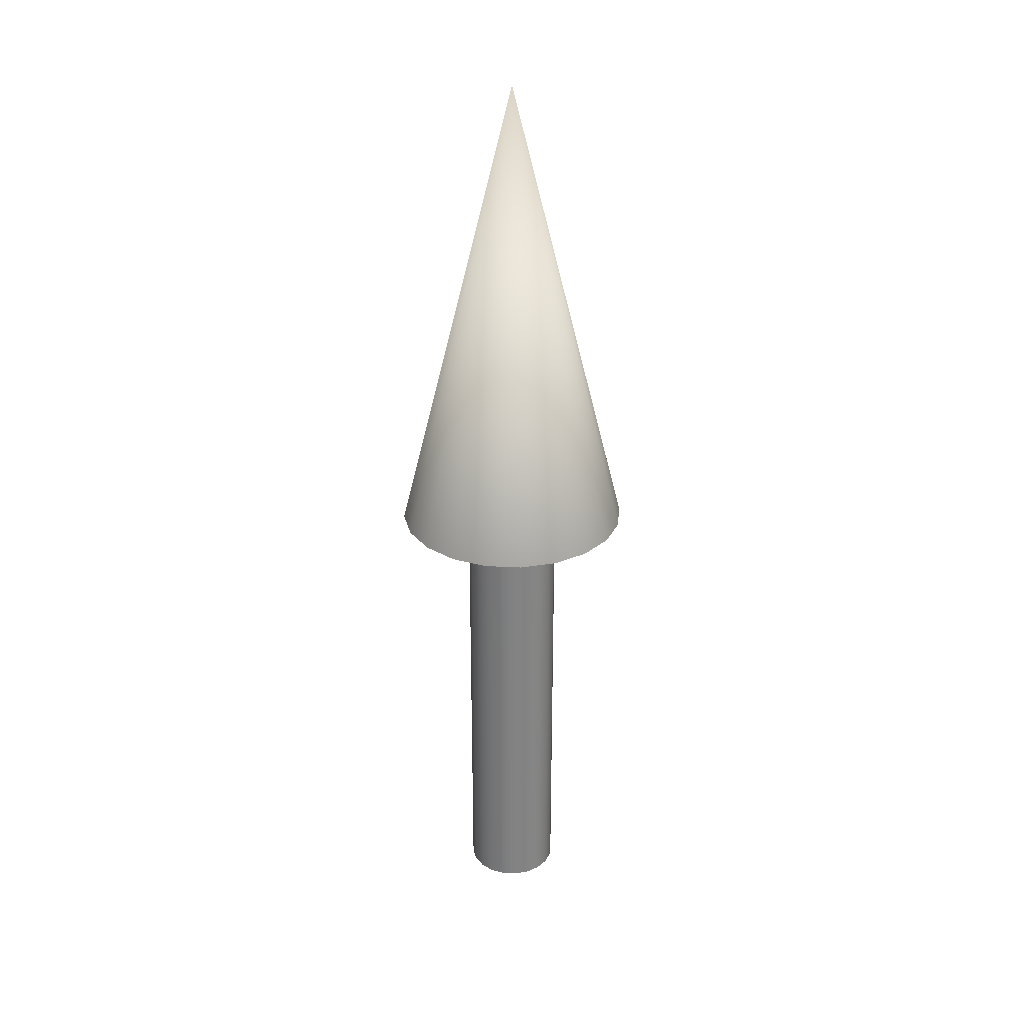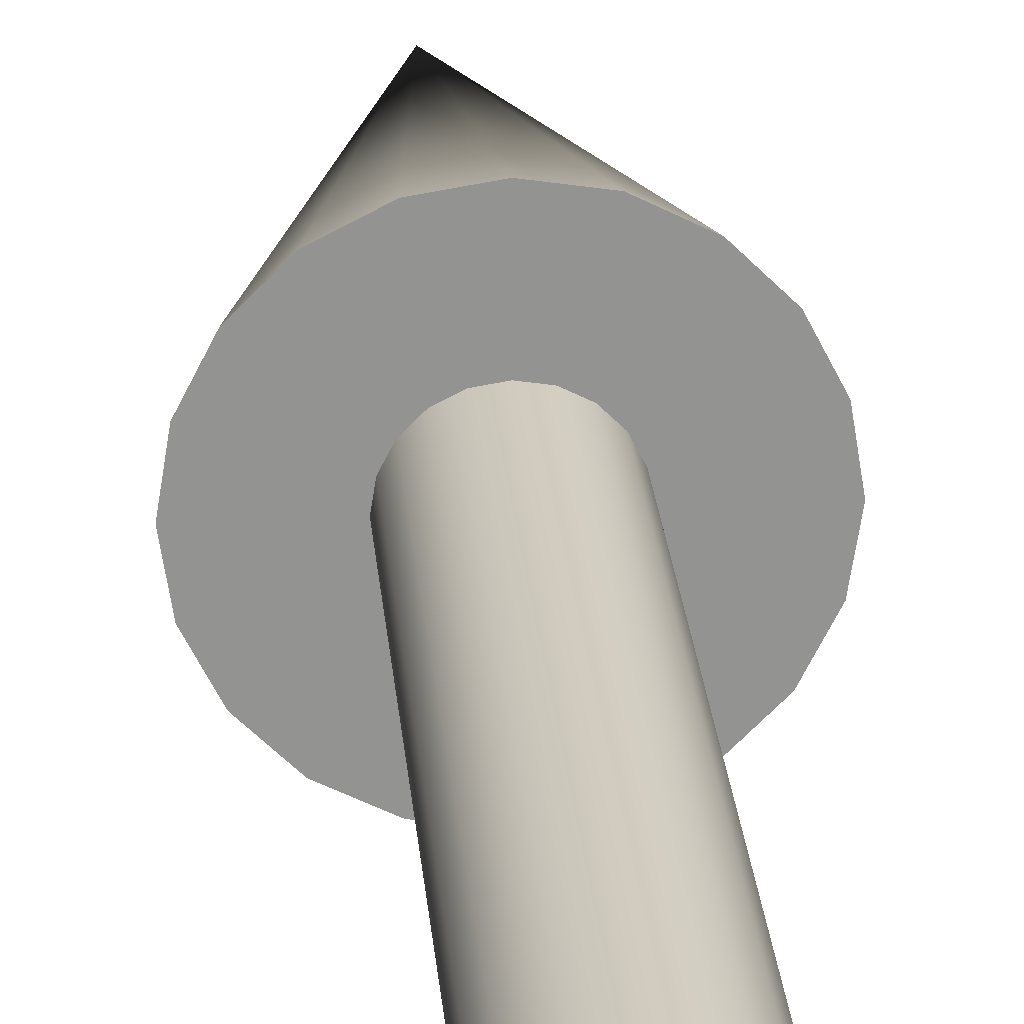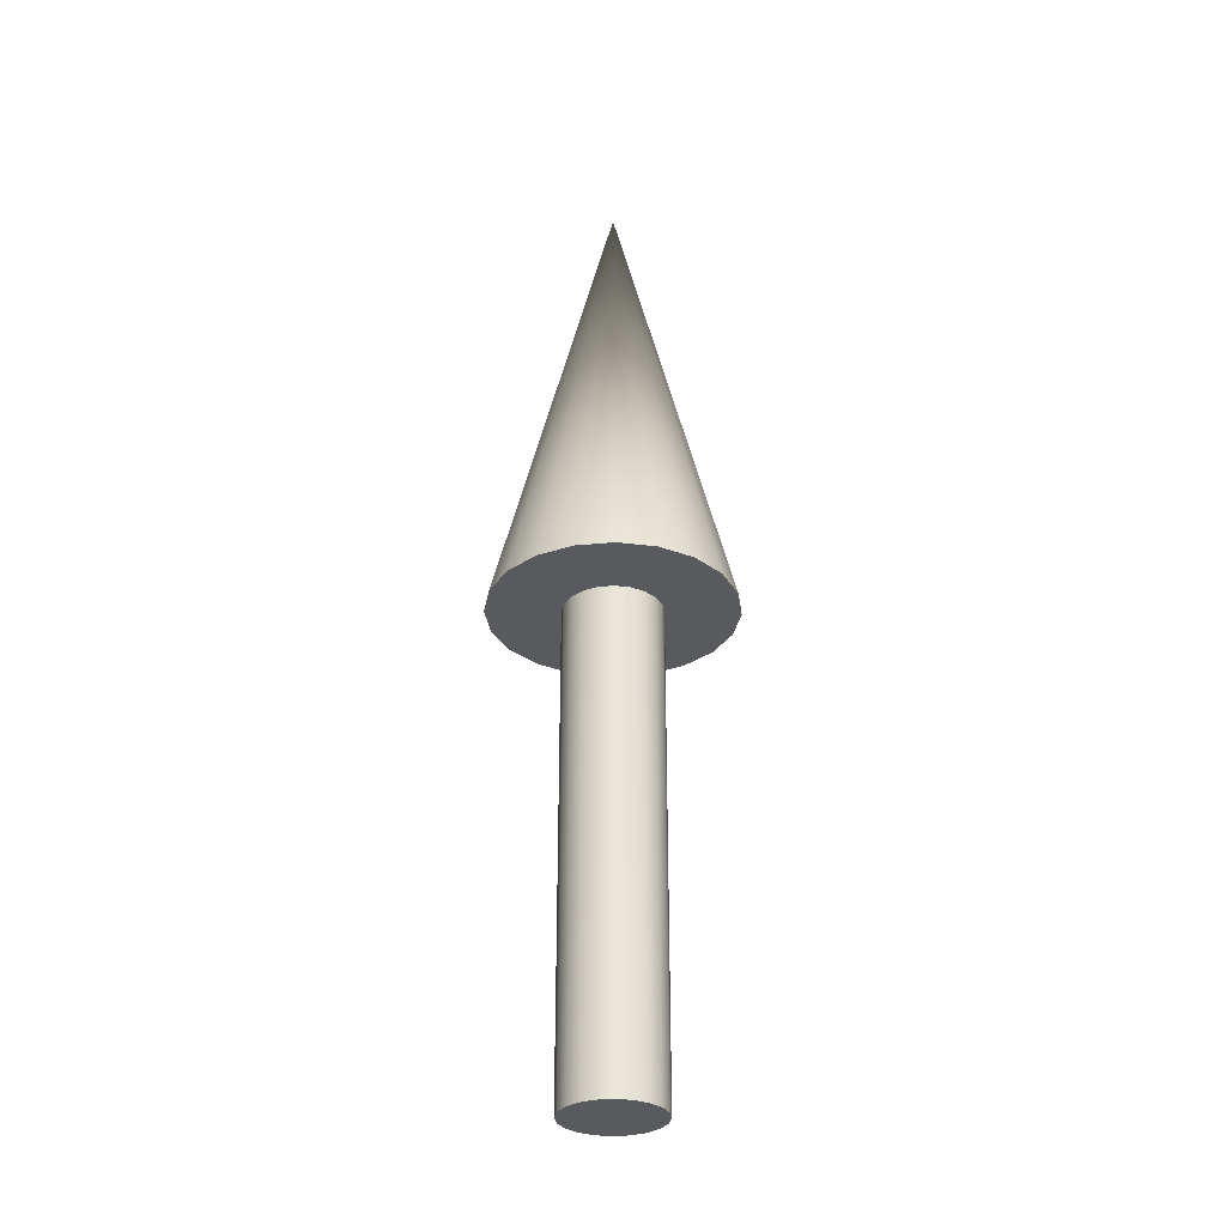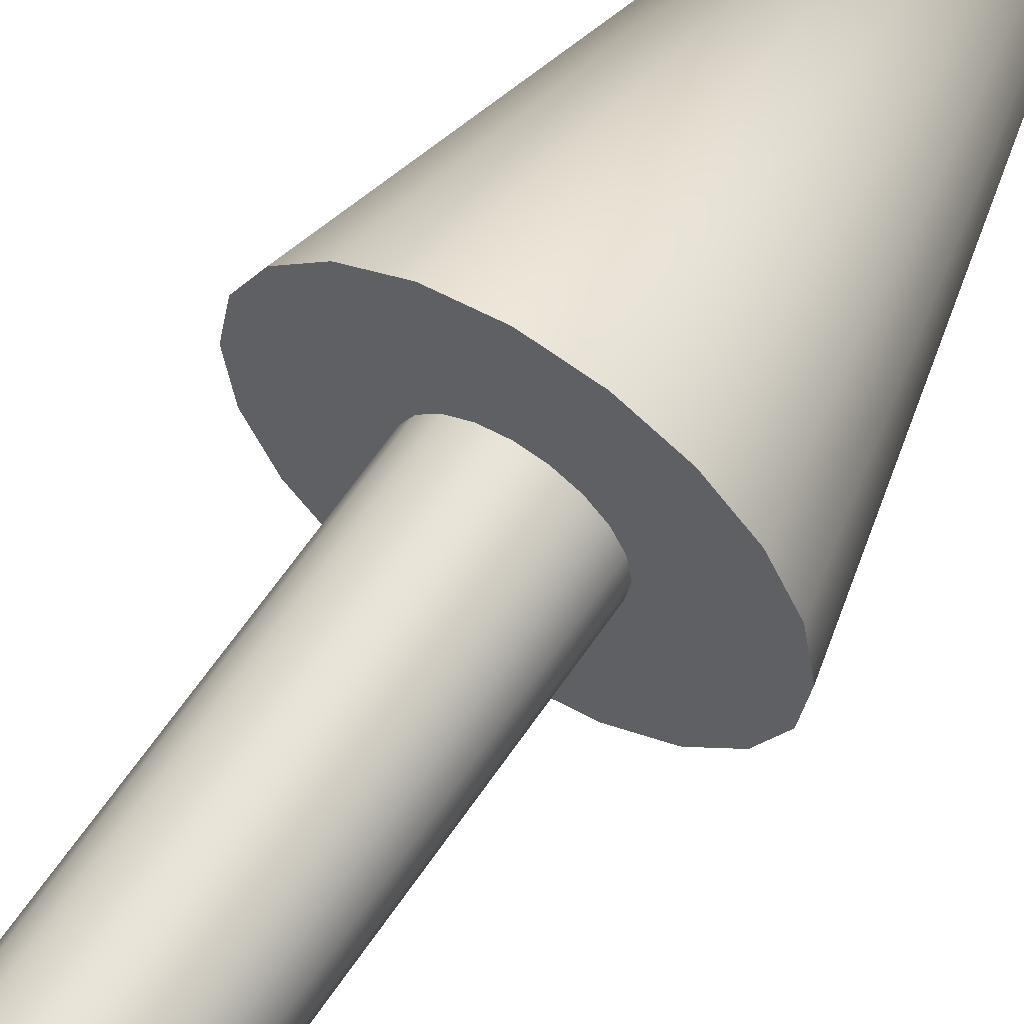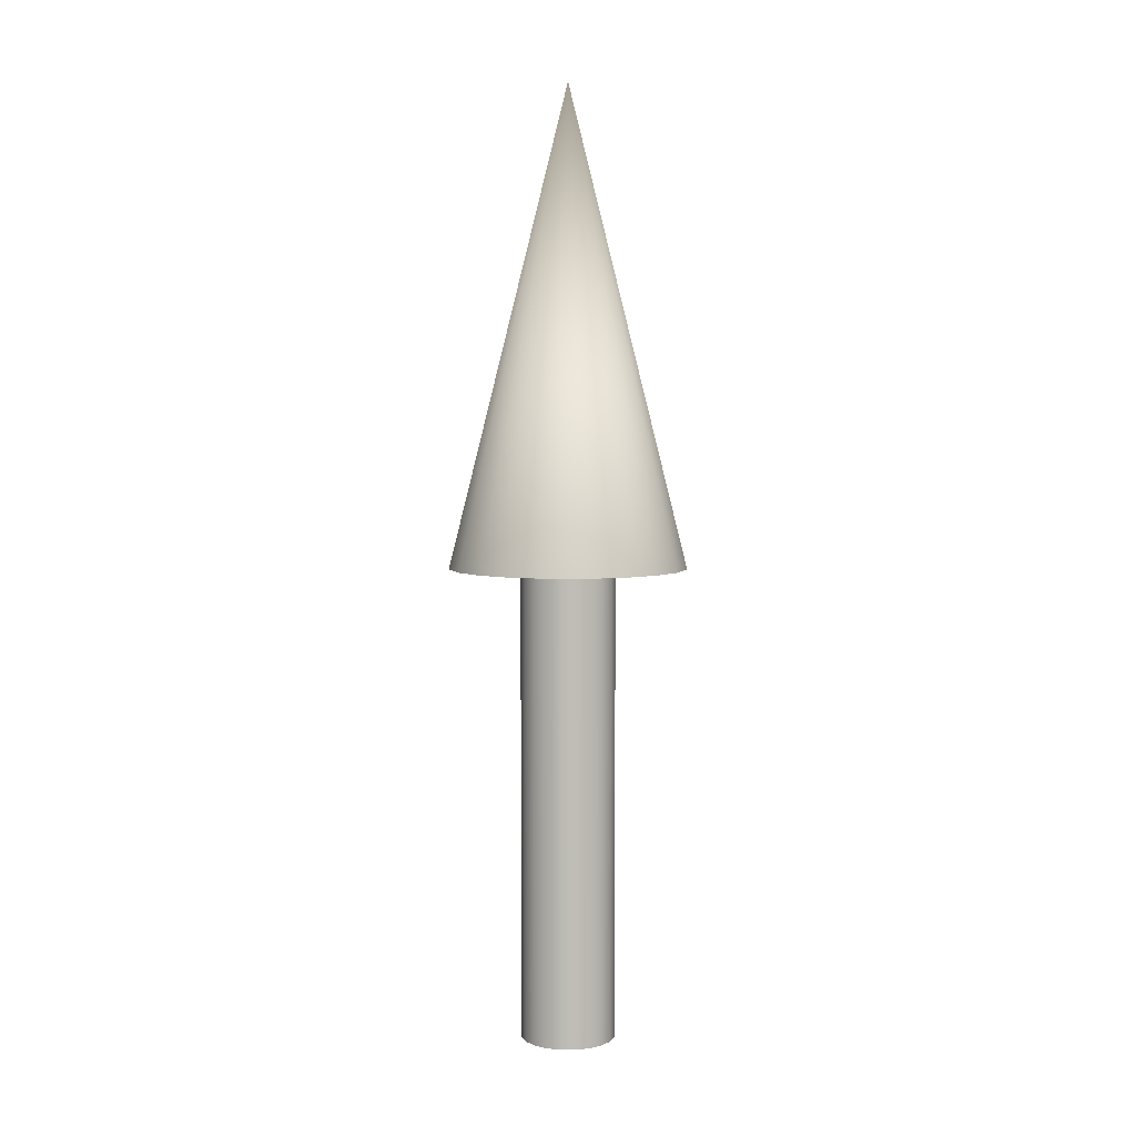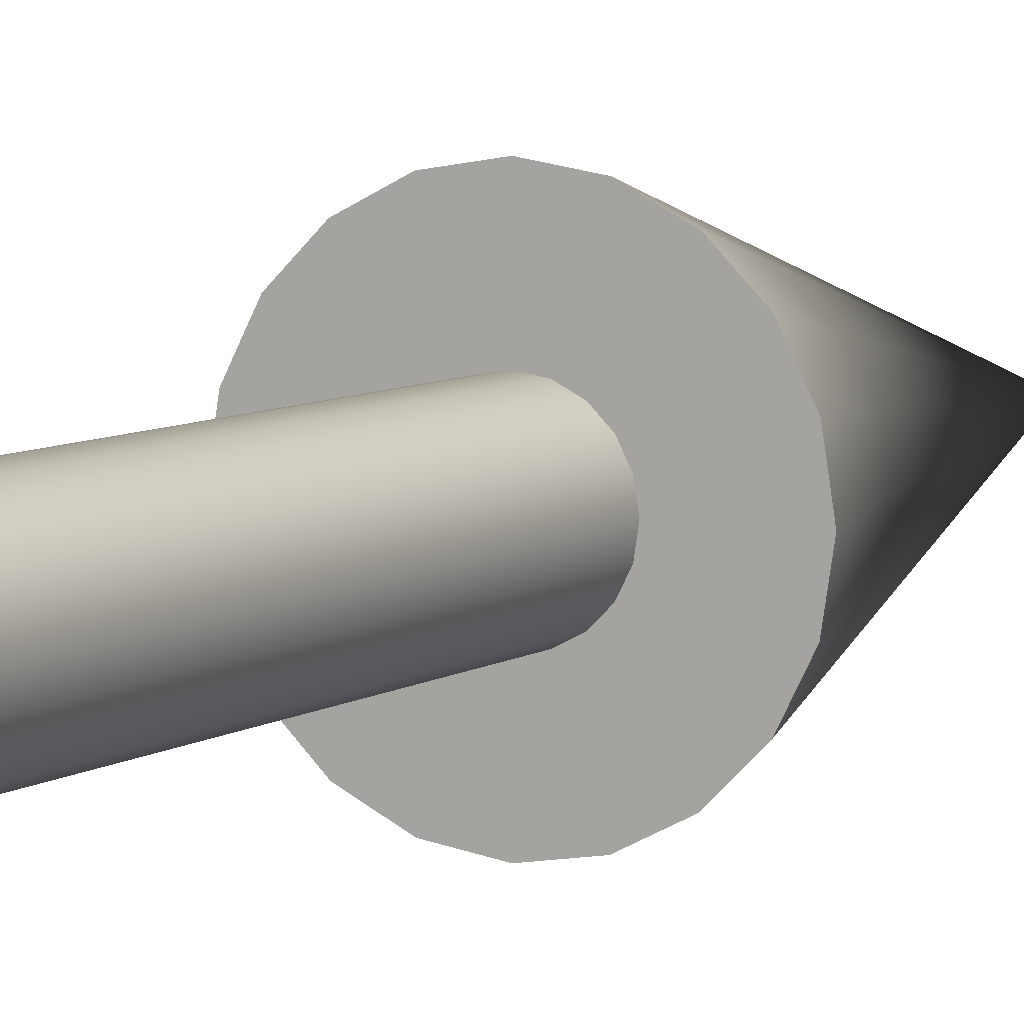
<metadata>
{"format":"obj","ext":"obj","renderer":"f3d","projection":"perspective","resolution":1024,"background":"white","views":[{"elev":29.3,"azim":139.5,"up":"+Z"},{"elev":23.7,"azim":175.3,"up":"+Y"},{"elev":-31.3,"azim":-1.3,"up":"+Z"},{"elev":60.4,"azim":-146.6,"up":"+Y"},{"elev":5.0,"azim":63.1,"up":"+Z"},{"elev":6.5,"azim":-152.3,"up":"+Y"}]}
</metadata>
<code>
v 0.05 0 0
v 0.04755 0.01545 0
v 0.04045 0.02939 0
v 0.02939 0.04045 0
v 0.01545 0.04755 0
v 0 0.05 0
v -0.01545 0.04755 0
v -0.02939 0.04045 0
v -0.04045 0.02939 0
v -0.04755 0.01545 0
v -0.05 0 0
v -0.04755 -0.01545 0
v -0.04045 -0.02939 0
v -0.02939 -0.04045 0
v -0.01545 -0.04755 0
v -0 -0.05 0
v 0.01545 -0.04755 0
v 0.02939 -0.04045 0
v 0.04045 -0.02939 0
v 0.04755 -0.01545 0
v 0.05 0 0
v 0.04755 0.01545 0
v 0.04045 0.02939 0
v 0.02939 0.04045 0
v 0.01545 0.04755 0
v 0 0.05 0
v -0.01545 0.04755 0
v -0.02939 0.04045 0
v -0.04045 0.02939 0
v -0.04755 0.01545 0
v -0.05 0 0
v -0.04755 -0.01545 0
v -0.04045 -0.02939 0
v -0.02939 -0.04045 0
v -0.01545 -0.04755 0
v -0 -0.05 0
v 0.01545 -0.04755 0
v 0.02939 -0.04045 0
v 0.04045 -0.02939 0
v 0.04755 -0.01545 0
v 0.05 0 0.5
v 0.04755 0.01545 0.5
v 0.04045 0.02939 0.5
v 0.02939 0.04045 0.5
v 0.01545 0.04755 0.5
v 0 0.05 0.5
v -0.01545 0.04755 0.5
v -0.02939 0.04045 0.5
v -0.04045 0.02939 0.5
v -0.04755 0.01545 0.5
v -0.05 0 0.5
v -0.04755 -0.01545 0.5
v -0.04045 -0.02939 0.5
v -0.02939 -0.04045 0.5
v -0.01545 -0.04755 0.5
v -0 -0.05 0.5
v 0.01545 -0.04755 0.5
v 0.02939 -0.04045 0.5
v 0.04045 -0.02939 0.5
v 0.04755 -0.01545 0.5
v 0.05 0 0.5
v 0.04755 0.01545 0.5
v 0.04045 0.02939 0.5
v 0.02939 0.04045 0.5
v 0.01545 0.04755 0.5
v 0 0.05 0.5
v -0.01545 0.04755 0.5
v -0.02939 0.04045 0.5
v -0.04045 0.02939 0.5
v -0.04755 0.01545 0.5
v -0.05 0 0.5
v -0.04755 -0.01545 0.5
v -0.04045 -0.02939 0.5
v -0.02939 -0.04045 0.5
v -0.01545 -0.04755 0.5
v -0 -0.05 0.5
v 0.01545 -0.04755 0.5
v 0.02939 -0.04045 0.5
v 0.04045 -0.02939 0.5
v 0.04755 -0.01545 0.5
v 0.125 0 0.5
v 0.1189 0.03863 0.5
v 0.1011 0.07347 0.5
v 0.07347 0.1011 0.5
v 0.03863 0.1189 0.5
v 0 0.125 0.5
v -0.03863 0.1189 0.5
v -0.07347 0.1011 0.5
v -0.1011 0.07347 0.5
v -0.1189 0.03863 0.5
v -0.125 0 0.5
v -0.1189 -0.03863 0.5
v -0.1011 -0.07347 0.5
v -0.07347 -0.1011 0.5
v -0.03863 -0.1189 0.5
v -0 -0.125 0.5
v 0.03863 -0.1189 0.5
v 0.07347 -0.1011 0.5
v 0.1011 -0.07347 0.5
v 0.1189 -0.03863 0.5
v 0 0 1
v 0.125 0 0.5
v 0.1189 0.03863 0.5
v 0.1011 0.07347 0.5
v 0.07347 0.1011 0.5
v 0.03863 0.1189 0.5
v 0 0.125 0.5
v -0.03863 0.1189 0.5
v -0.07347 0.1011 0.5
v -0.1011 0.07347 0.5
v -0.1189 0.03863 0.5
v -0.125 0 0.5
v -0.1189 -0.03863 0.5
v -0.1011 -0.07347 0.5
v -0.07347 -0.1011 0.5
v -0.03863 -0.1189 0.5
v -0 -0.125 0.5
v 0.03863 -0.1189 0.5
v 0.07347 -0.1011 0.5
v 0.1011 -0.07347 0.5
v 0.1189 -0.03863 0.5
f 1 3 2
f 1 4 3
f 1 5 4
f 1 6 5
f 1 7 6
f 1 8 7
f 1 9 8
f 1 10 9
f 1 11 10
f 1 12 11
f 1 13 12
f 1 14 13
f 1 15 14
f 1 16 15
f 1 17 16
f 1 18 17
f 1 19 18
f 1 20 19
f 21 42 41
f 21 22 42
f 22 43 42
f 22 23 43
f 23 44 43
f 23 24 44
f 24 45 44
f 24 25 45
f 25 46 45
f 25 26 46
f 26 47 46
f 26 27 47
f 27 48 47
f 27 28 48
f 28 49 48
f 28 29 49
f 29 50 49
f 29 30 50
f 30 51 50
f 30 31 51
f 31 52 51
f 31 32 52
f 32 53 52
f 32 33 53
f 33 54 53
f 33 34 54
f 34 55 54
f 34 35 55
f 35 56 55
f 35 36 56
f 36 57 56
f 36 37 57
f 37 58 57
f 37 38 58
f 38 59 58
f 38 39 59
f 39 60 59
f 39 40 60
f 40 41 60
f 40 21 41
f 61 82 81
f 61 62 82
f 62 83 82
f 62 63 83
f 63 84 83
f 63 64 84
f 64 85 84
f 64 65 85
f 65 86 85
f 65 66 86
f 66 87 86
f 66 67 87
f 67 88 87
f 67 68 88
f 68 89 88
f 68 69 89
f 69 90 89
f 69 70 90
f 70 91 90
f 70 71 91
f 71 92 91
f 71 72 92
f 72 93 92
f 72 73 93
f 73 94 93
f 73 74 94
f 74 95 94
f 74 75 95
f 75 96 95
f 75 76 96
f 76 97 96
f 76 77 97
f 77 98 97
f 77 78 98
f 78 99 98
f 78 79 99
f 79 100 99
f 79 80 100
f 80 81 100
f 80 61 81
f 101 102 103
f 101 103 104
f 101 104 105
f 101 105 106
f 101 106 107
f 101 107 108
f 101 108 109
f 101 109 110
f 101 110 111
f 101 111 112
f 101 112 113
f 101 113 114
f 101 114 115
f 101 115 116
f 101 116 117
f 101 117 118
f 101 118 119
f 101 119 120
f 101 120 121
f 101 121 102

</code>
